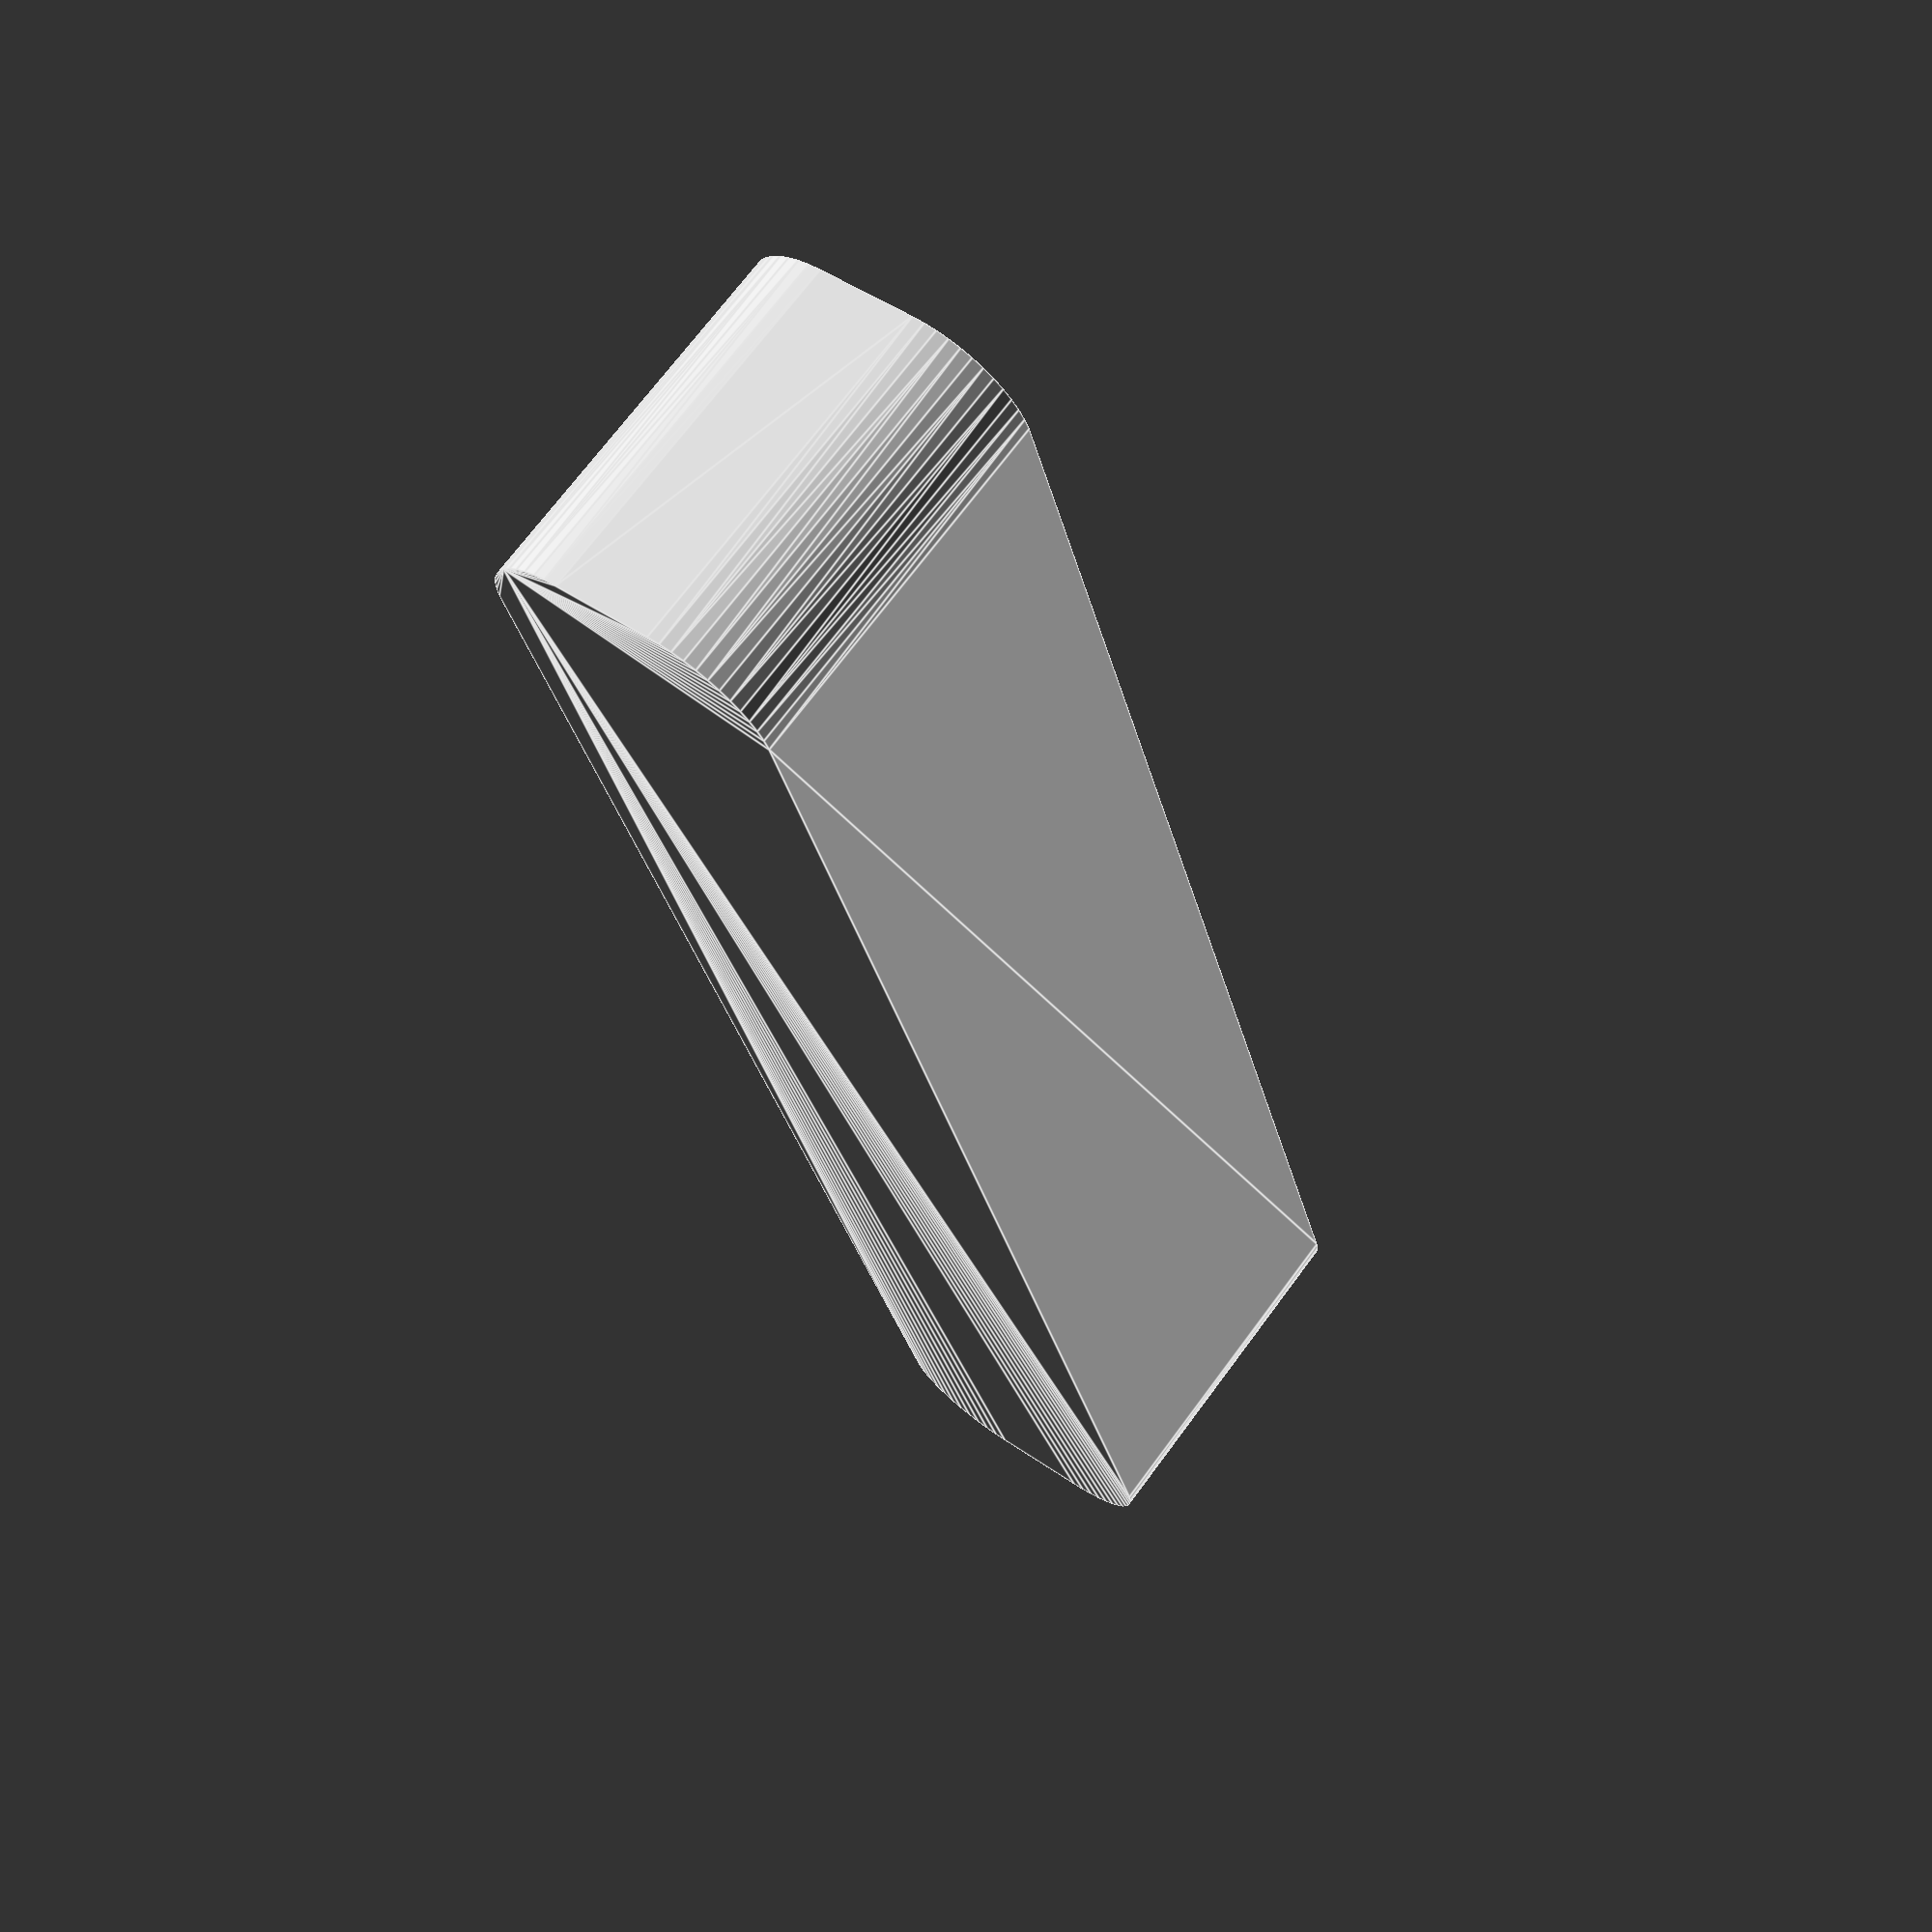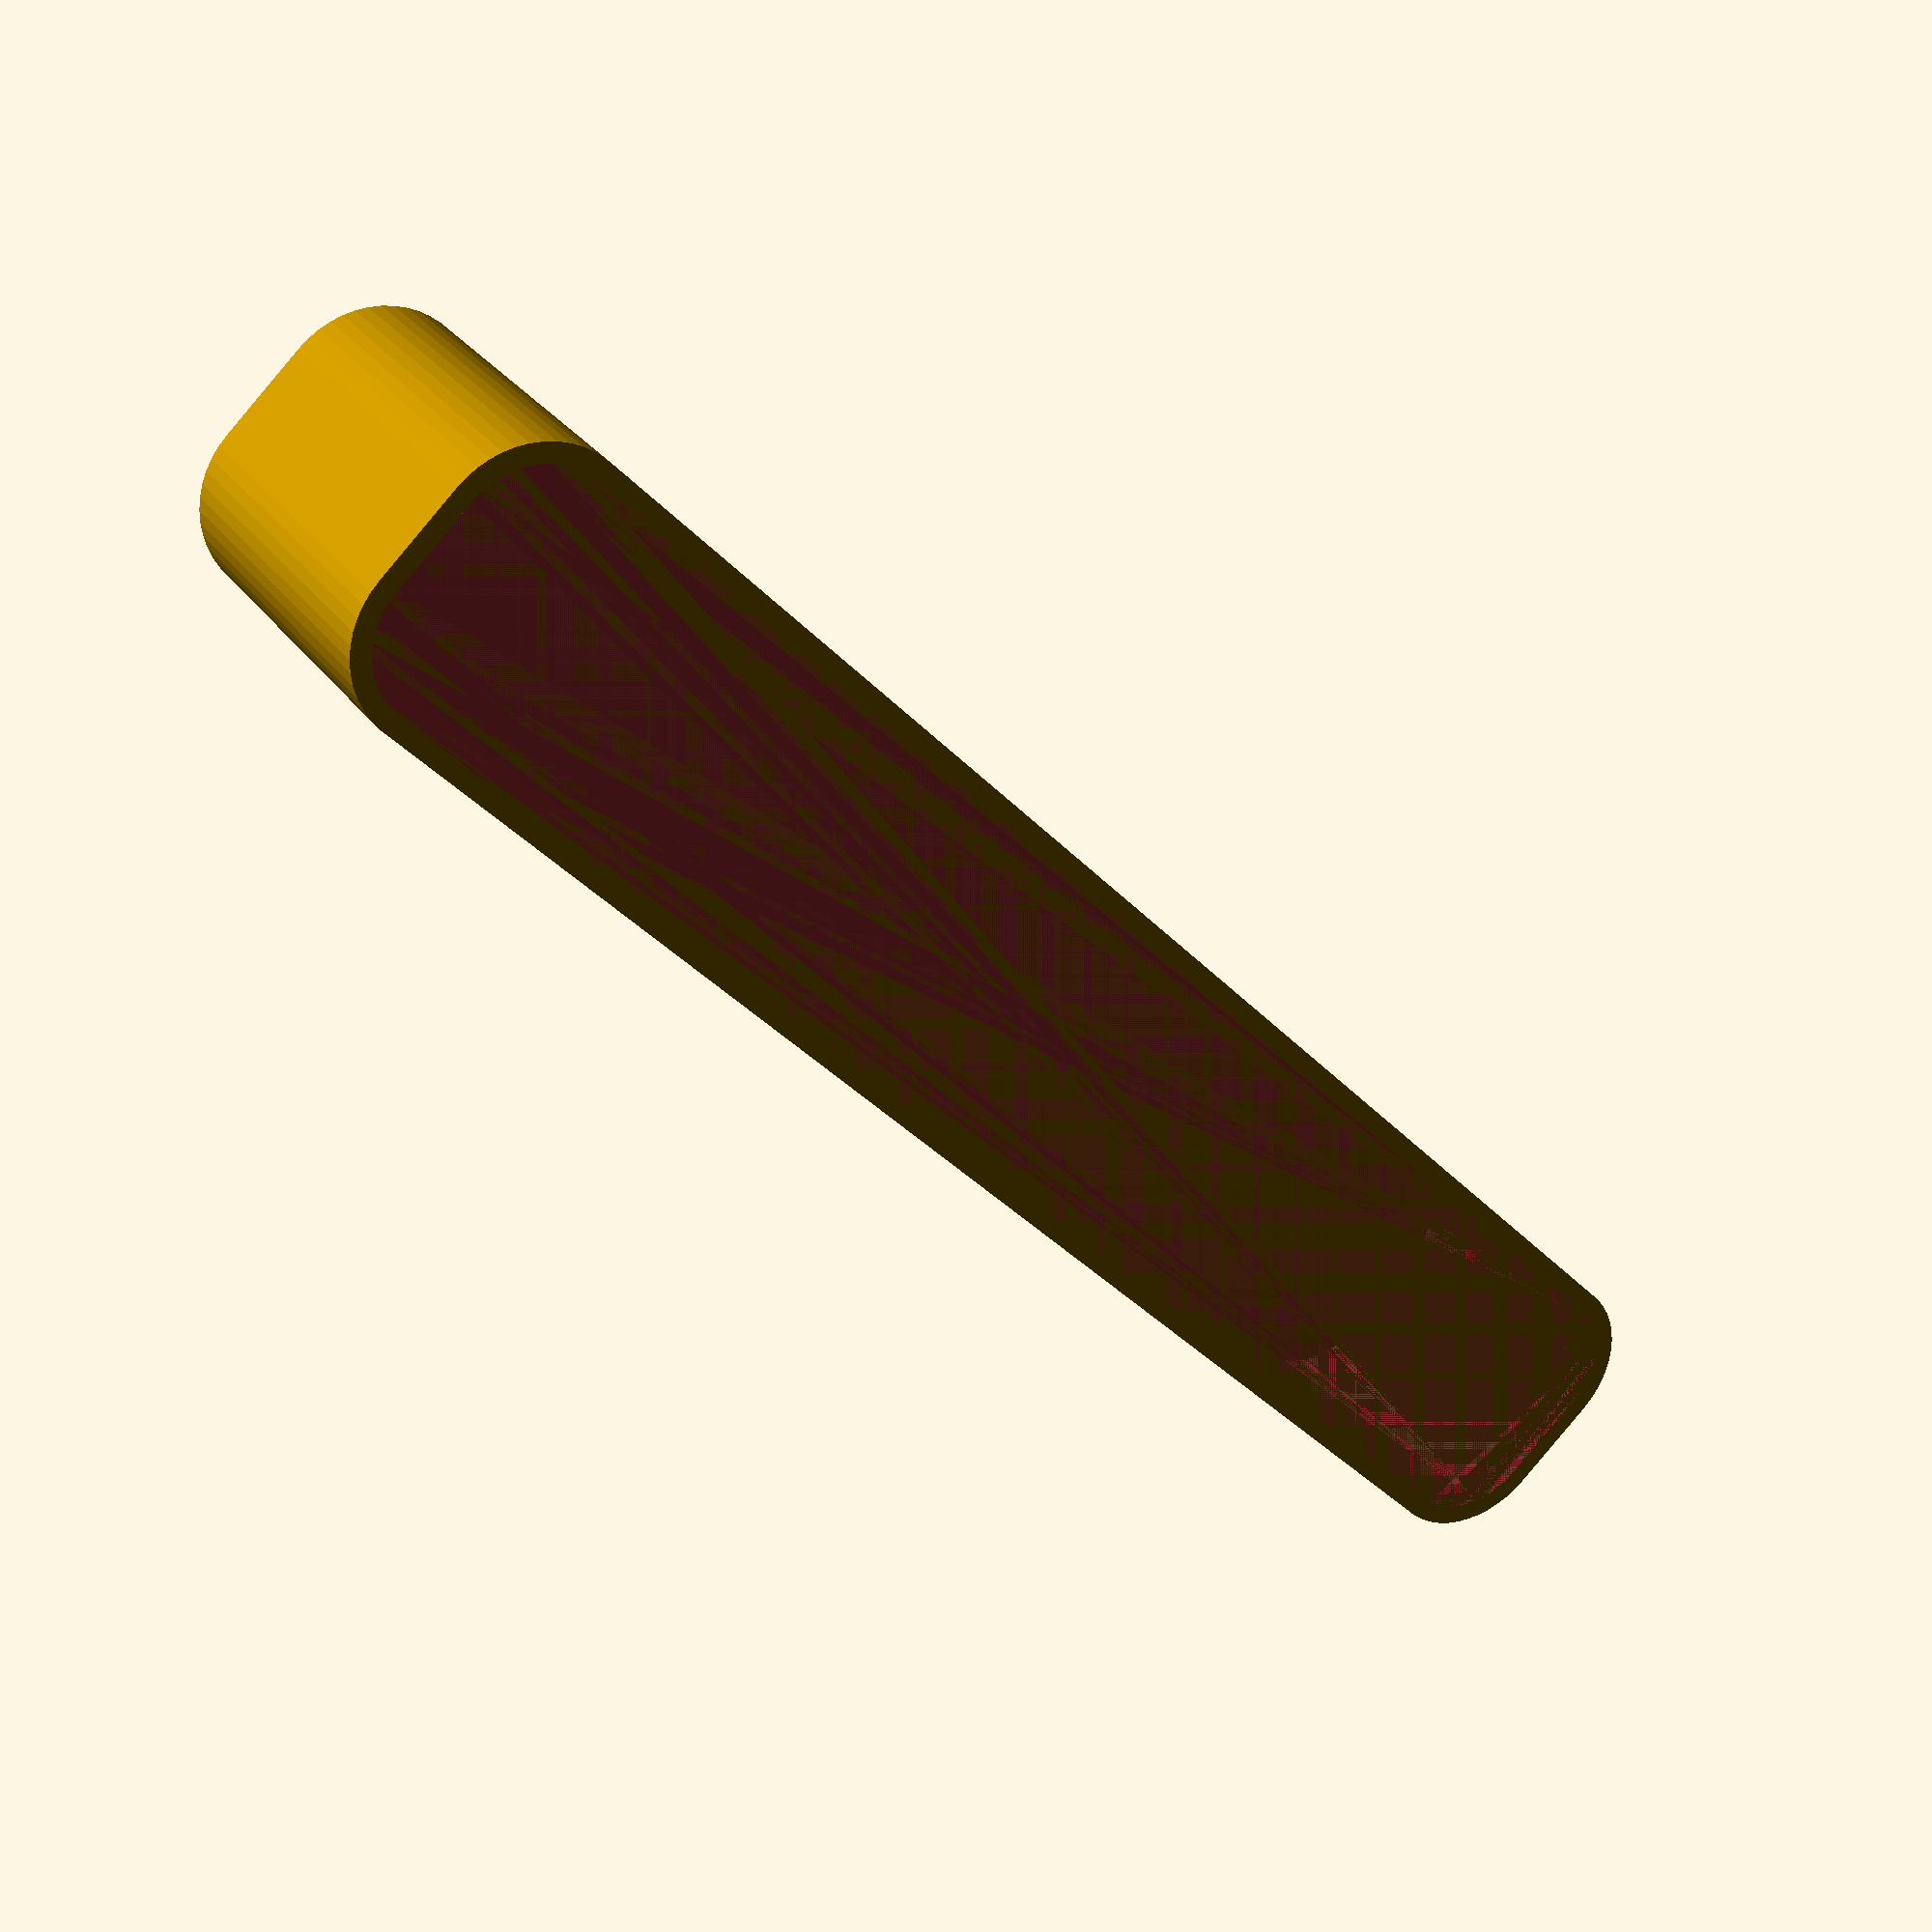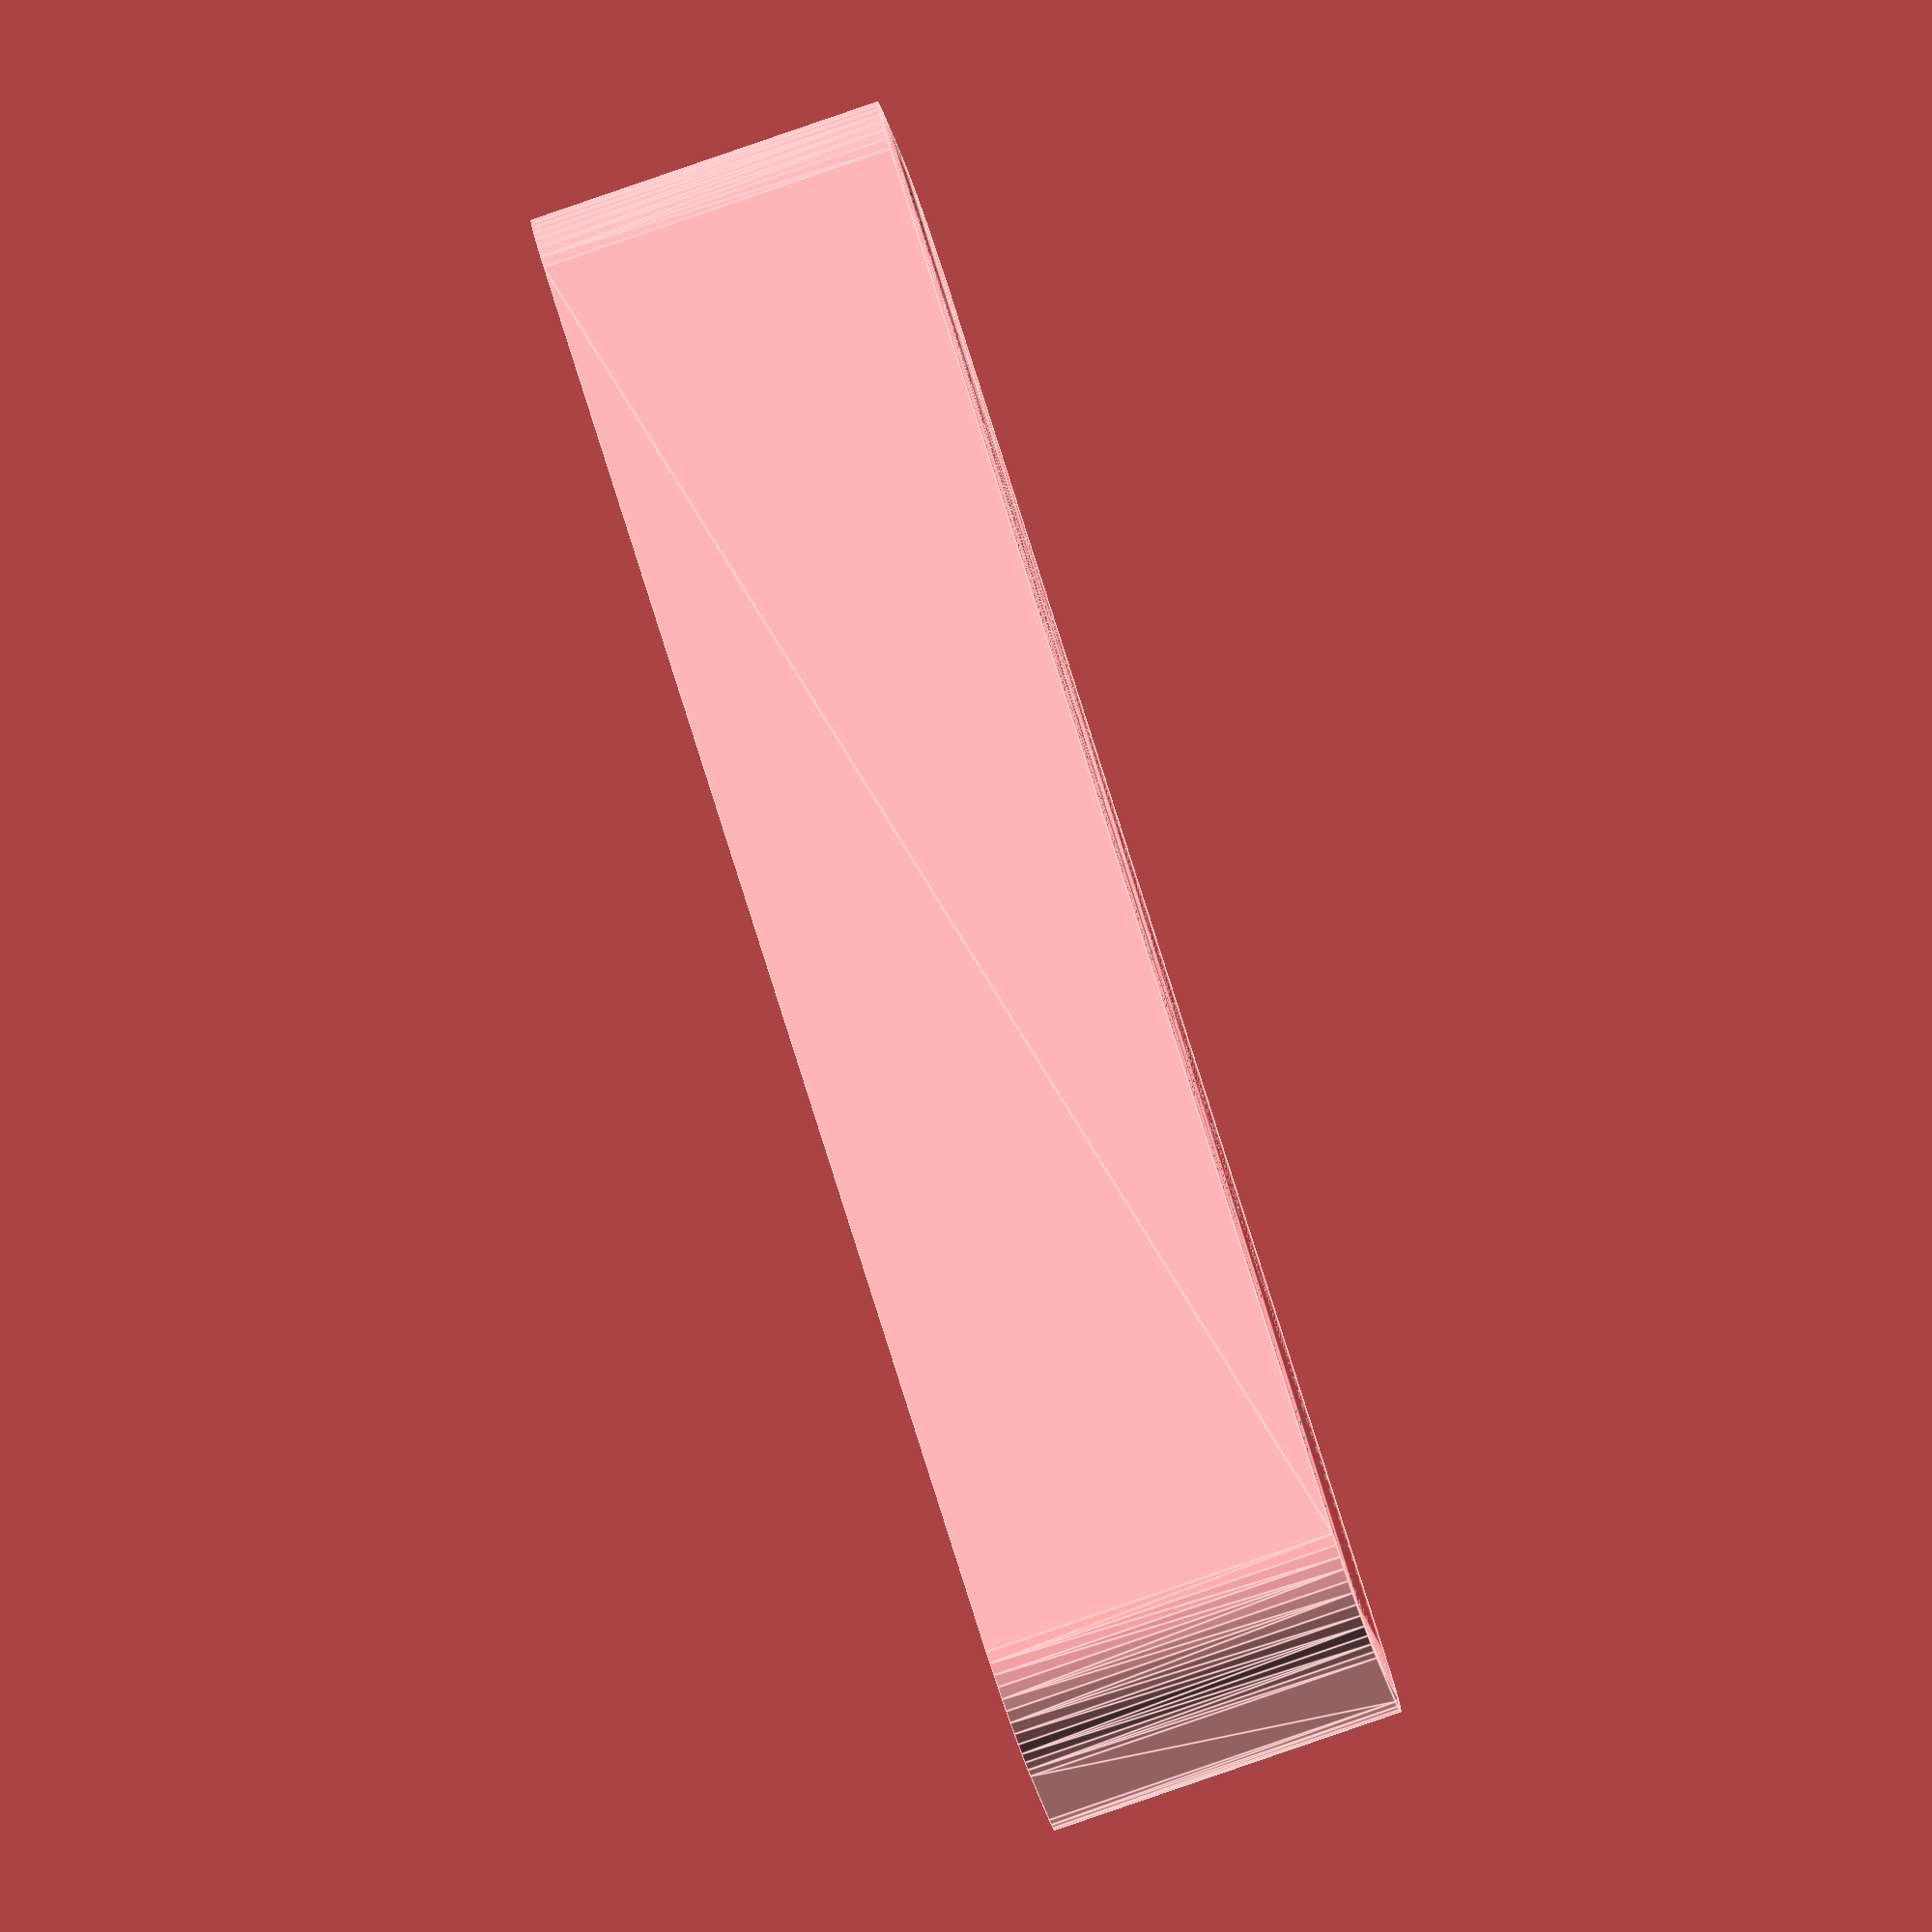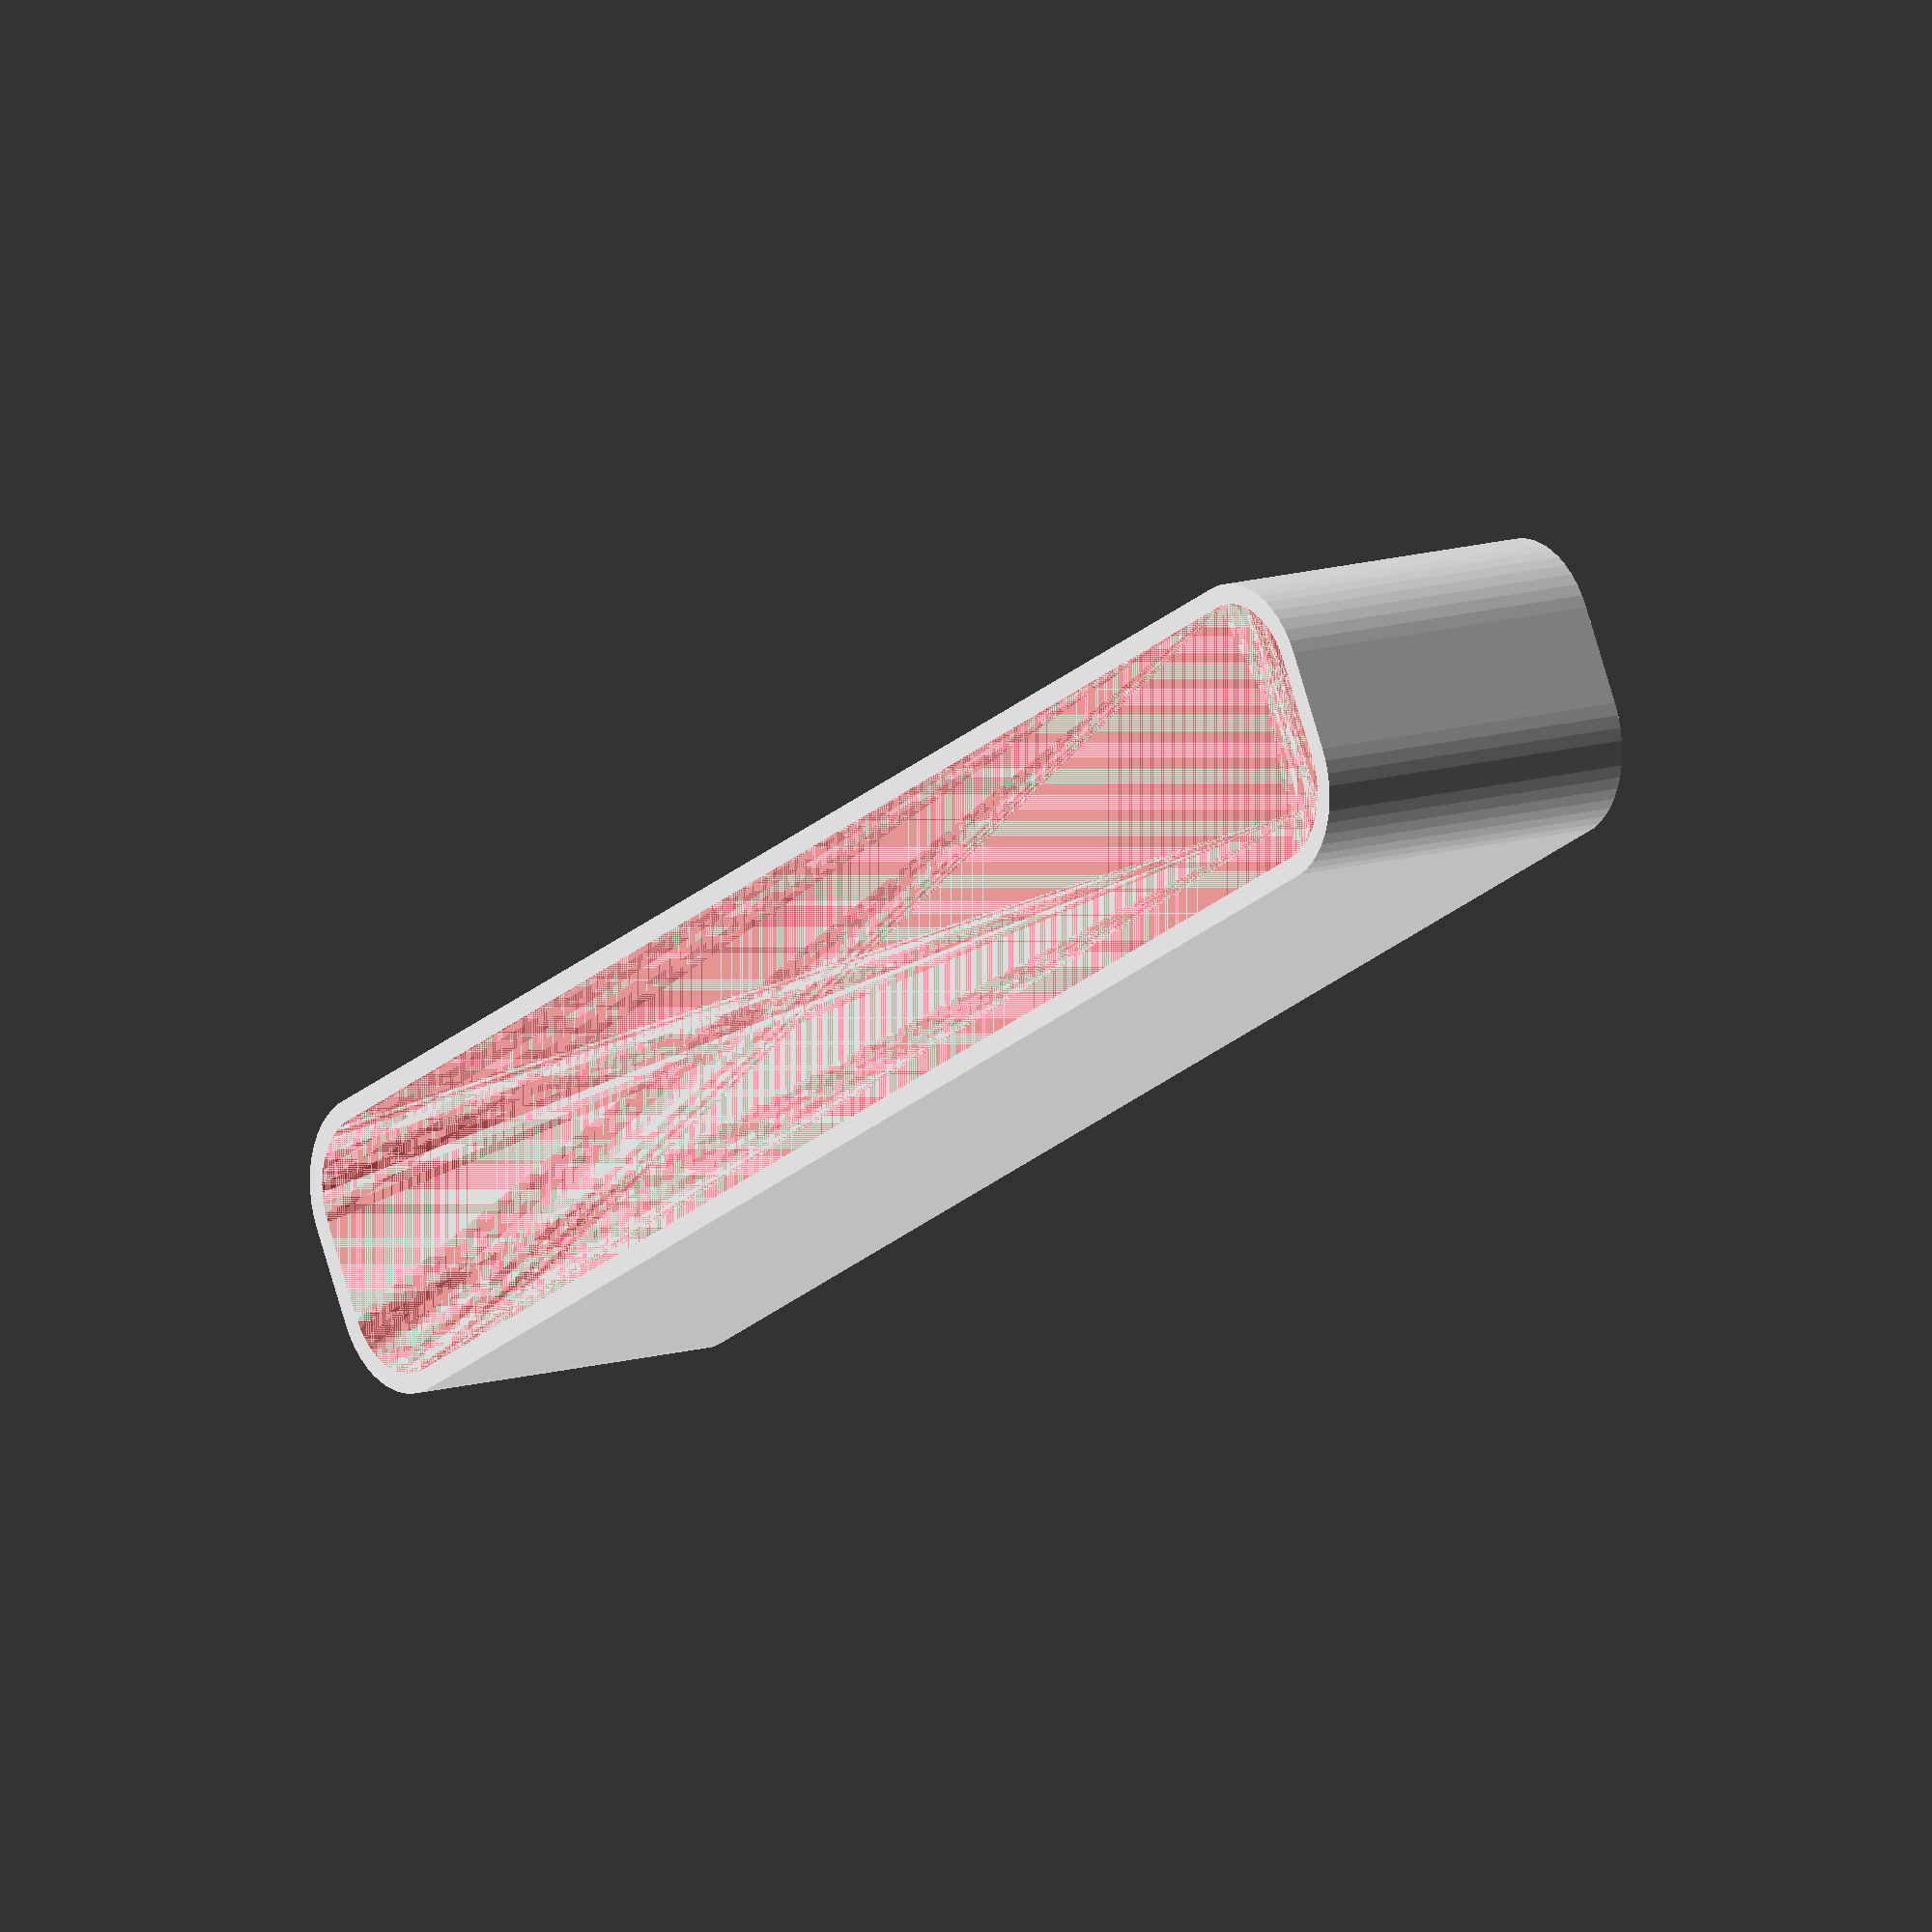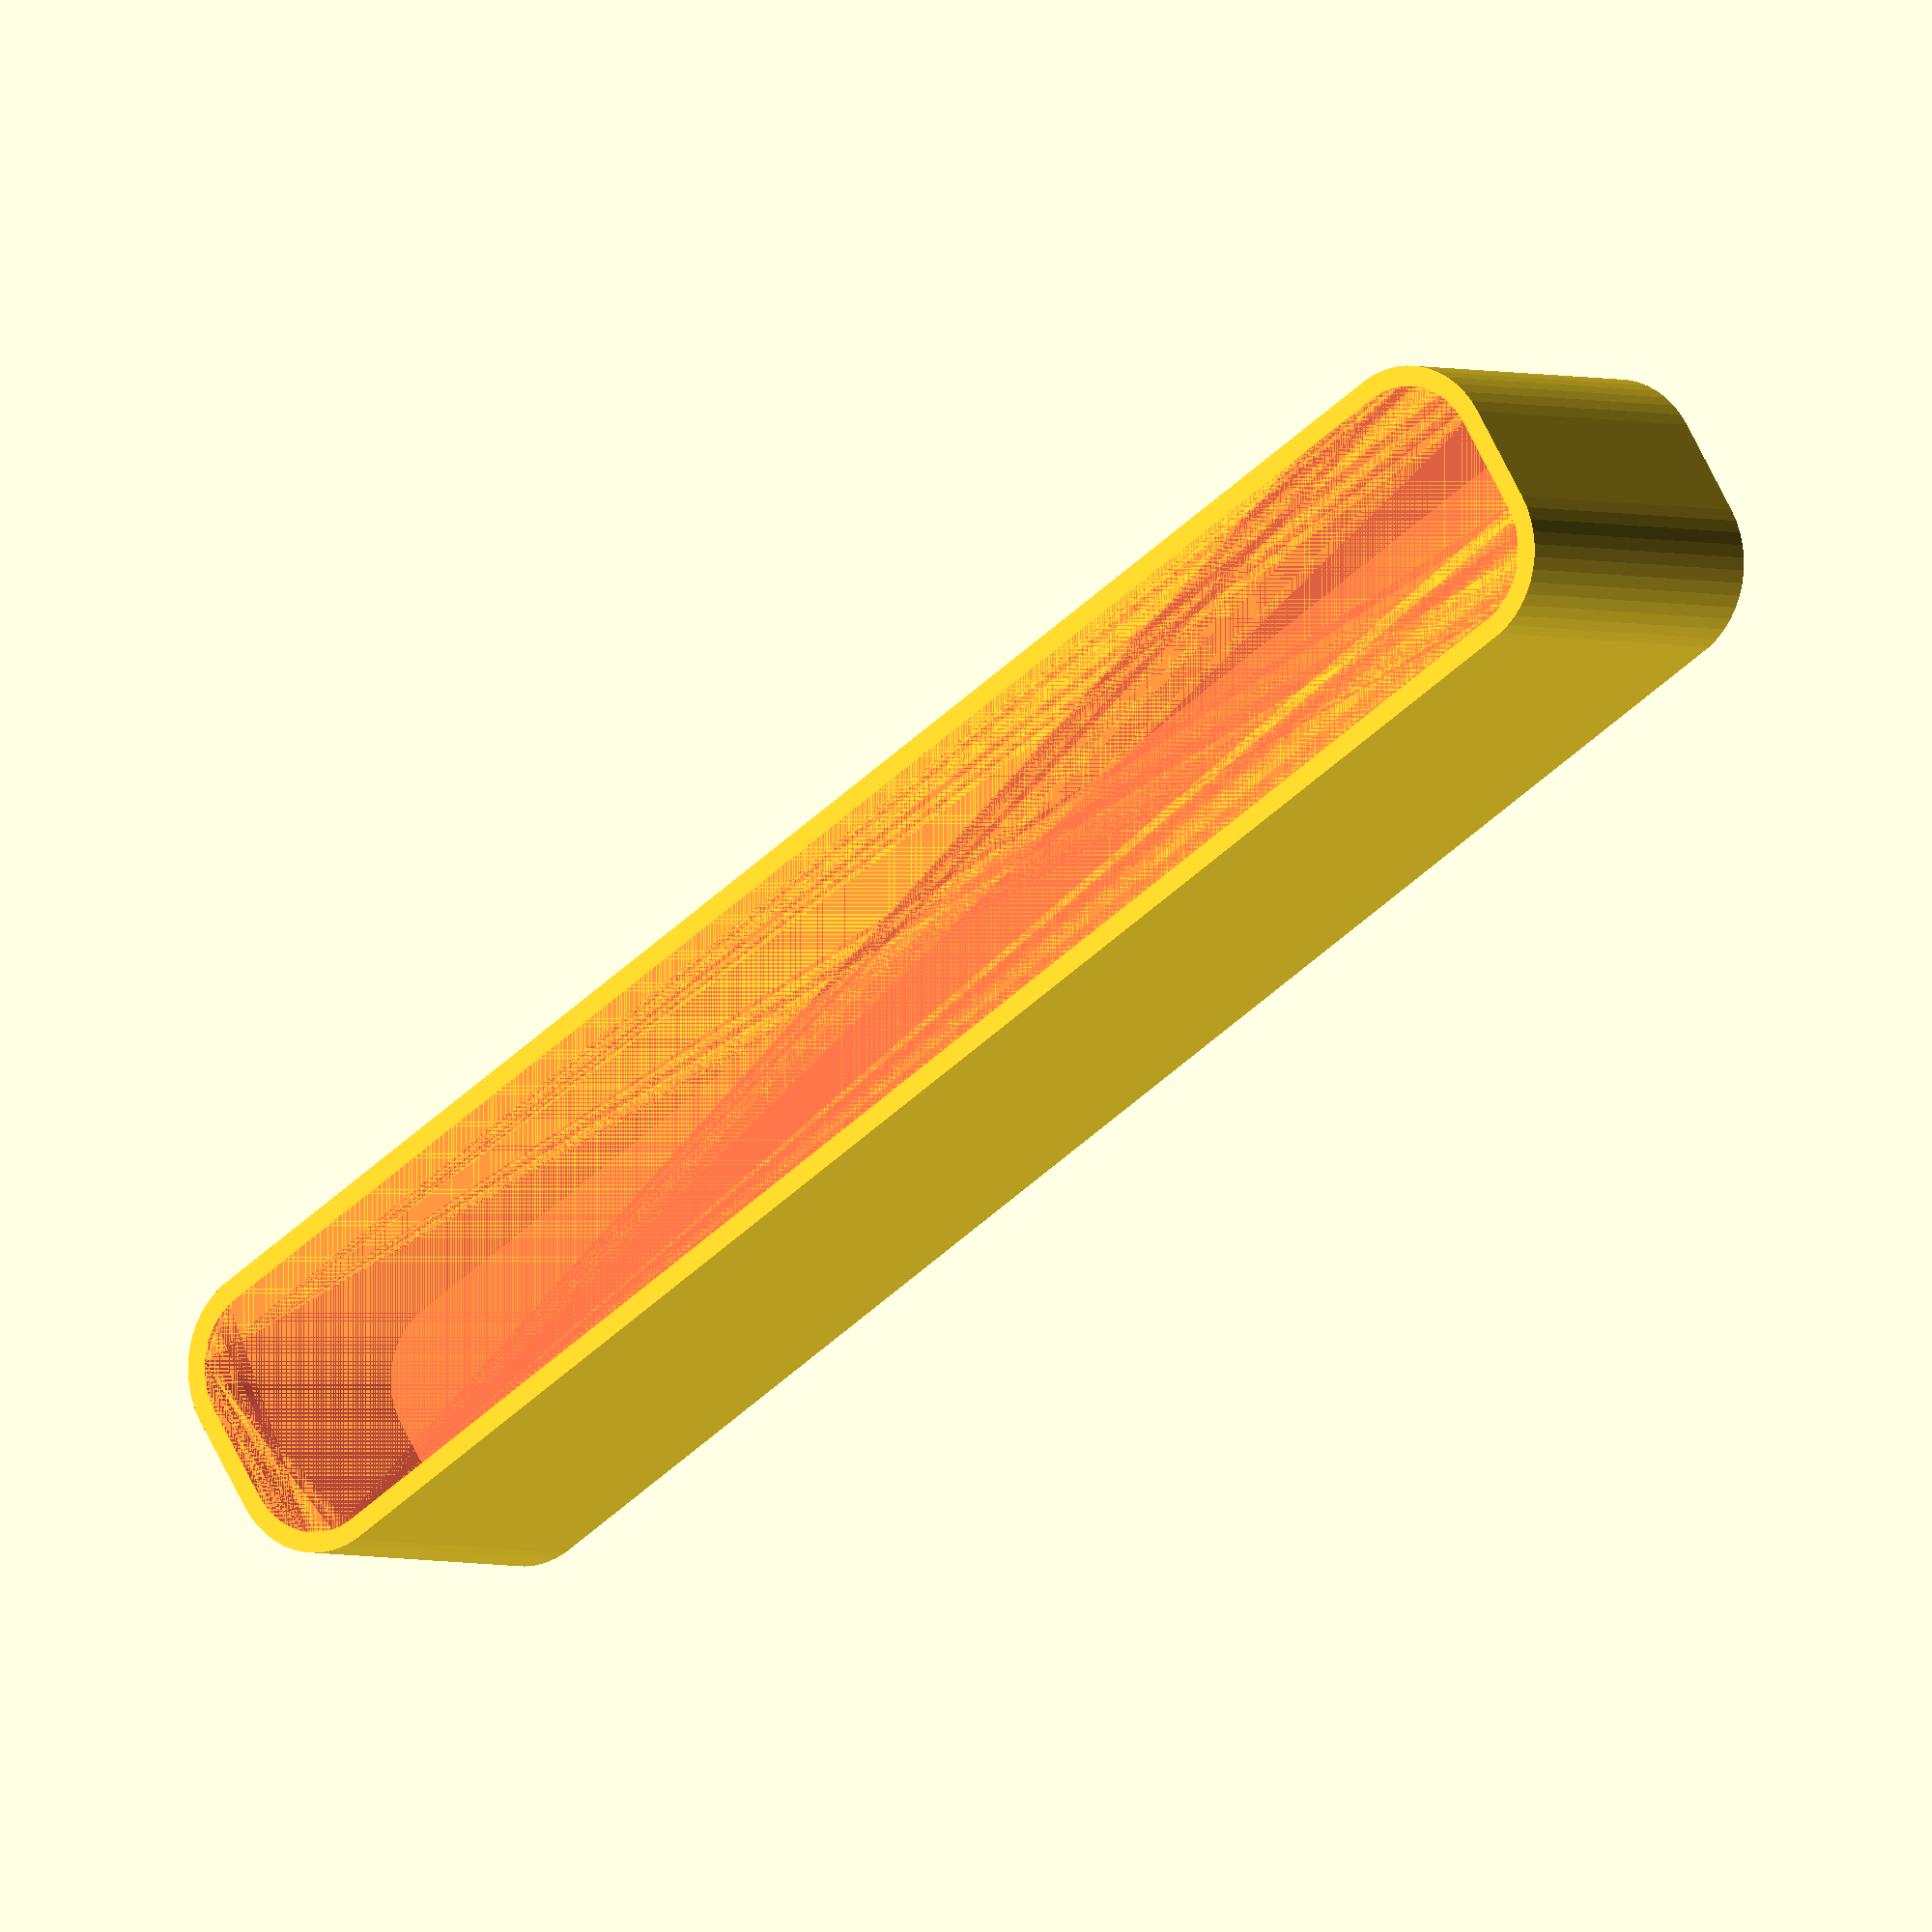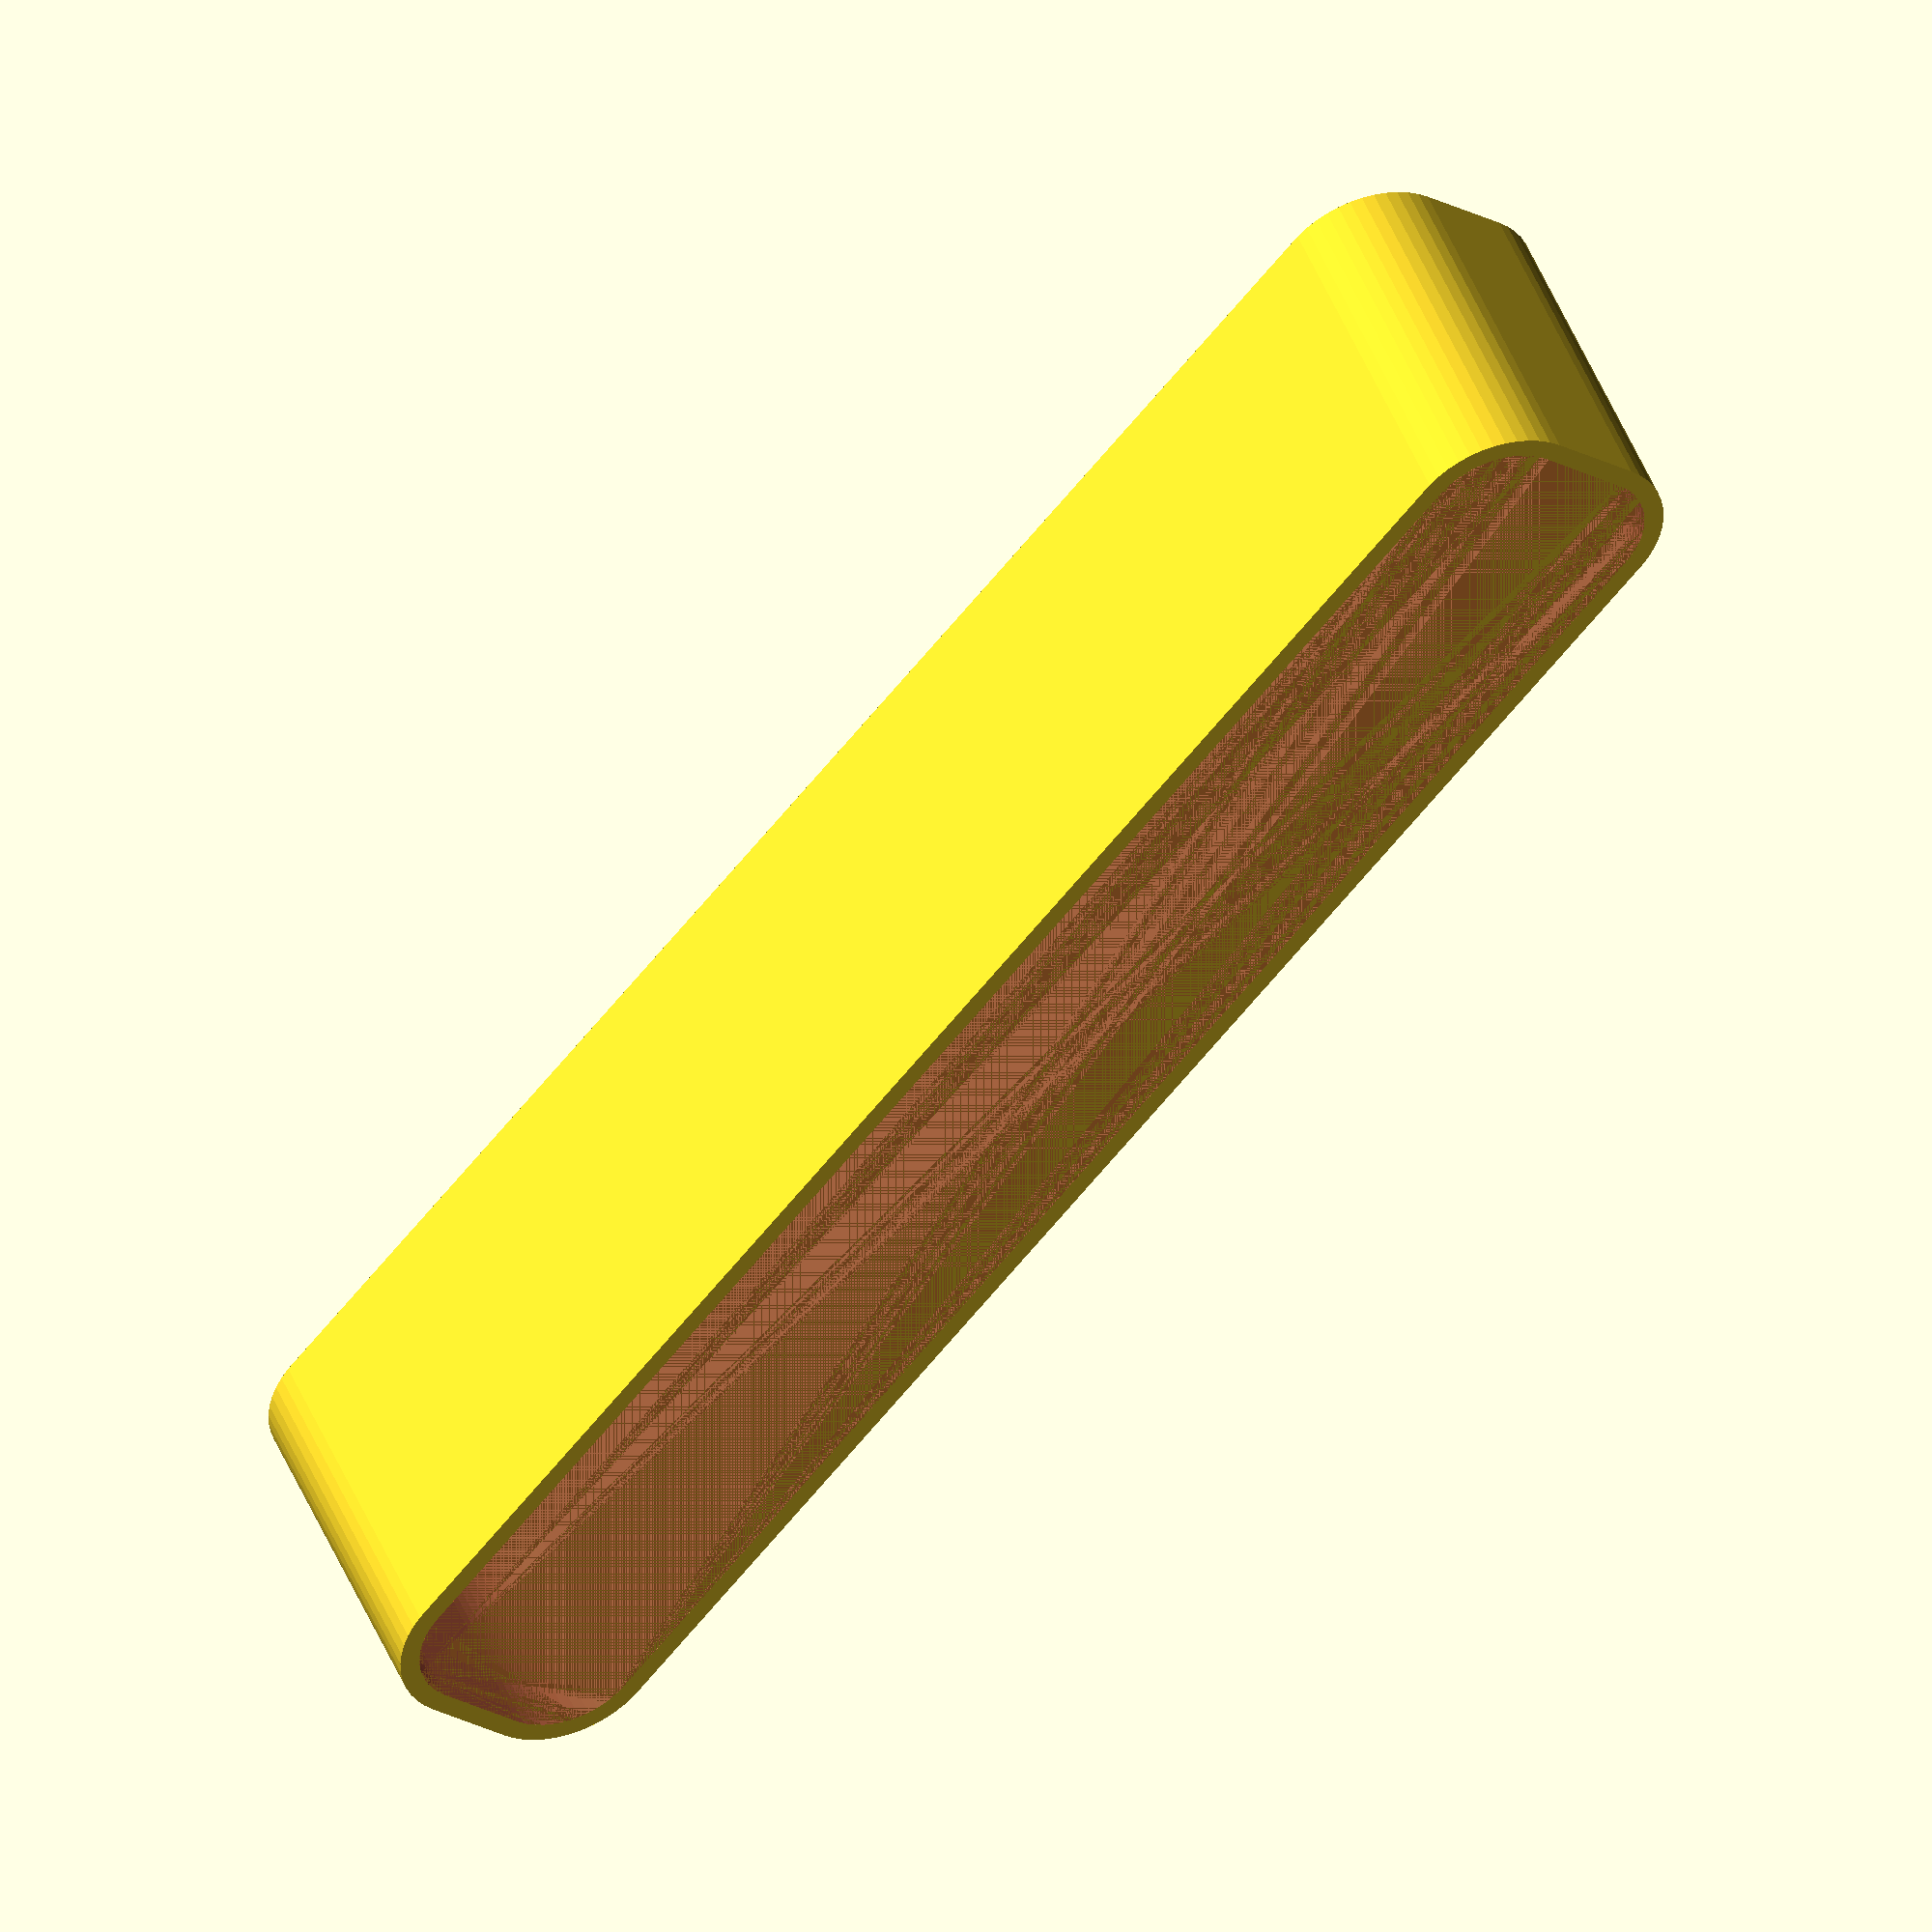
<openscad>
$fn = 50;


difference() {
	union() {
		hull() {
			translate(v = [-40.0000000000, 2.5000000000, 0]) {
				cylinder(h = 18, r = 5);
			}
			translate(v = [40.0000000000, 2.5000000000, 0]) {
				cylinder(h = 18, r = 5);
			}
			translate(v = [-40.0000000000, -2.5000000000, 0]) {
				cylinder(h = 18, r = 5);
			}
			translate(v = [40.0000000000, -2.5000000000, 0]) {
				cylinder(h = 18, r = 5);
			}
		}
	}
	union() {
		translate(v = [0, 0, 2]) {
			#hull() {
				translate(v = [-40.0000000000, 2.5000000000, 0]) {
					cylinder(h = 16, r = 4);
				}
				translate(v = [40.0000000000, 2.5000000000, 0]) {
					cylinder(h = 16, r = 4);
				}
				translate(v = [-40.0000000000, -2.5000000000, 0]) {
					cylinder(h = 16, r = 4);
				}
				translate(v = [40.0000000000, -2.5000000000, 0]) {
					cylinder(h = 16, r = 4);
				}
			}
		}
	}
}
</openscad>
<views>
elev=109.7 azim=105.2 roll=323.6 proj=p view=edges
elev=331.4 azim=46.8 roll=331.8 proj=p view=solid
elev=263.2 azim=214.2 roll=251.0 proj=o view=edges
elev=348.1 azim=332.0 roll=52.9 proj=o view=wireframe
elev=182.6 azim=328.0 roll=145.2 proj=o view=wireframe
elev=313.4 azim=131.2 roll=338.9 proj=o view=wireframe
</views>
